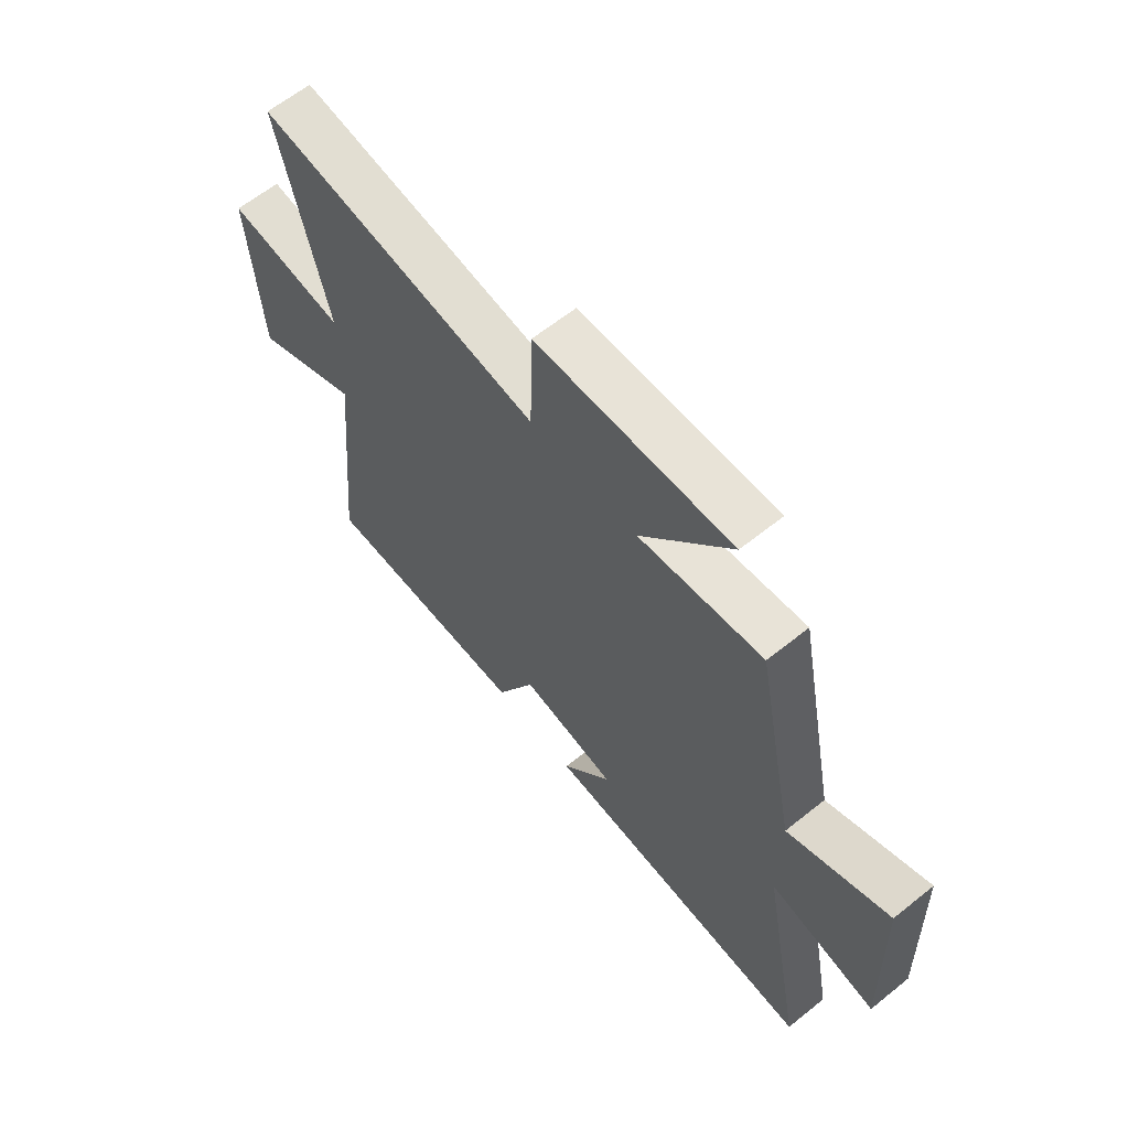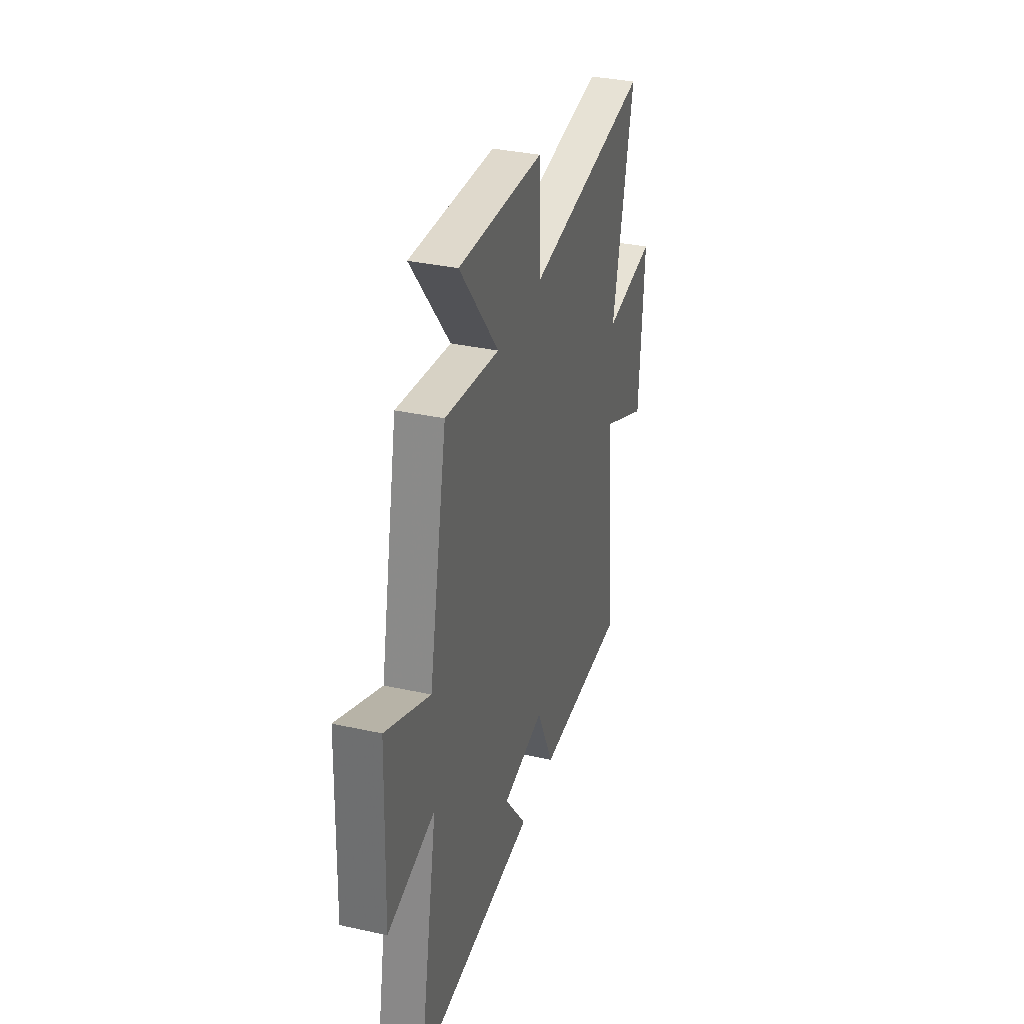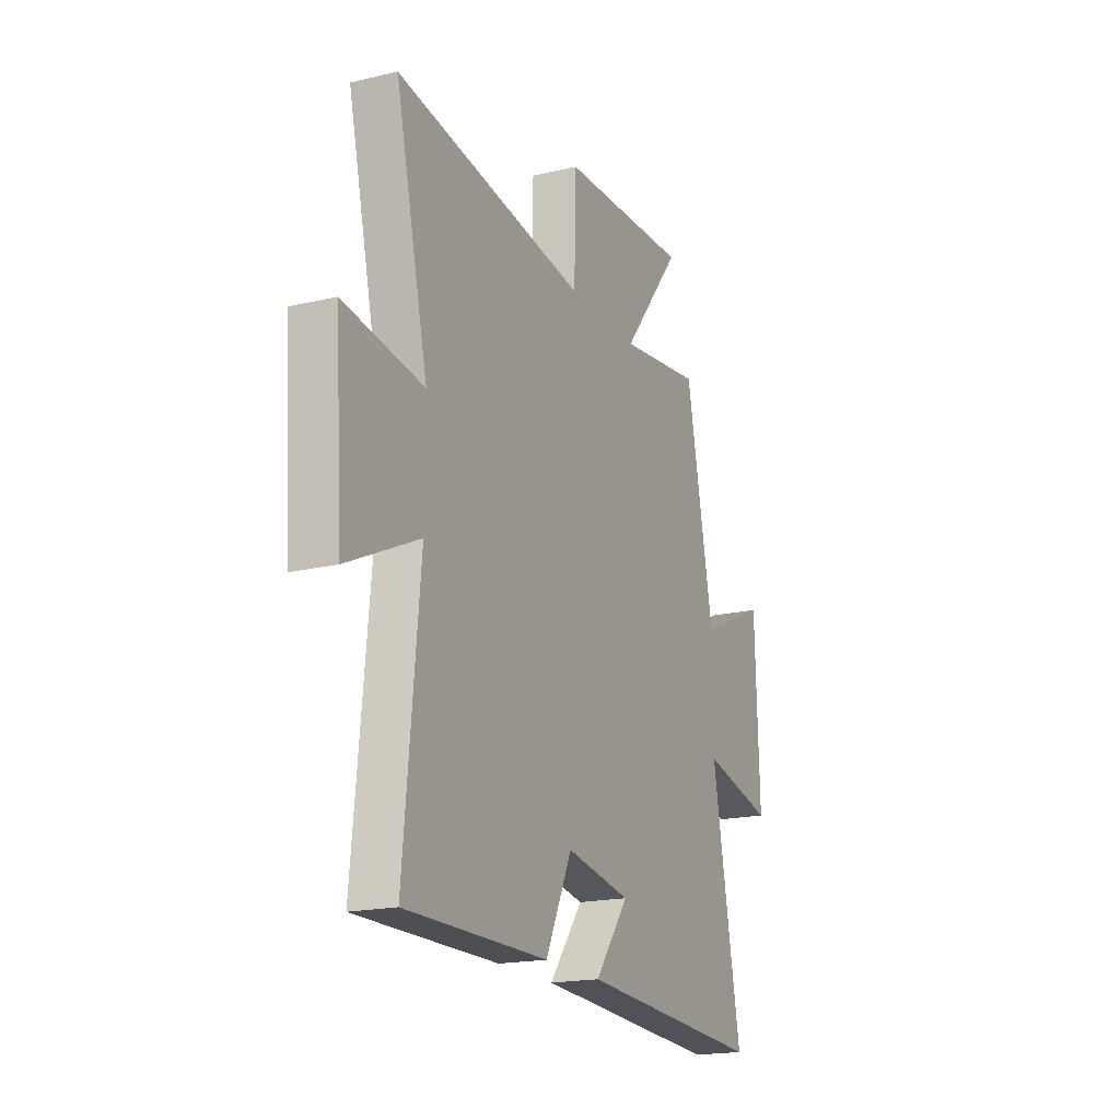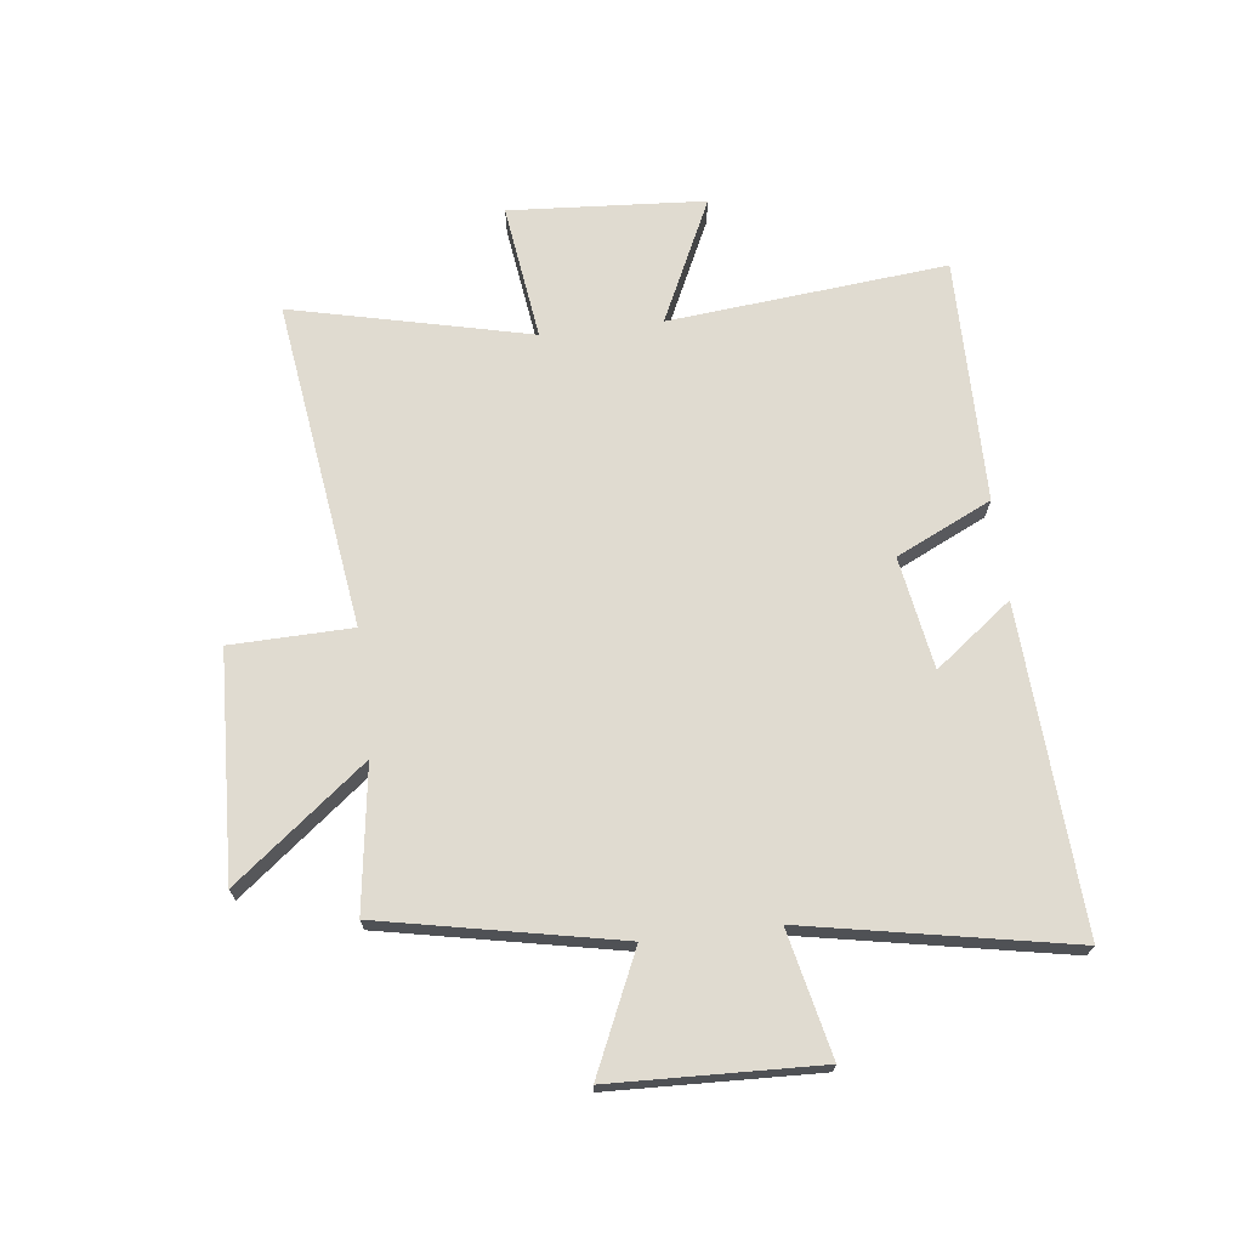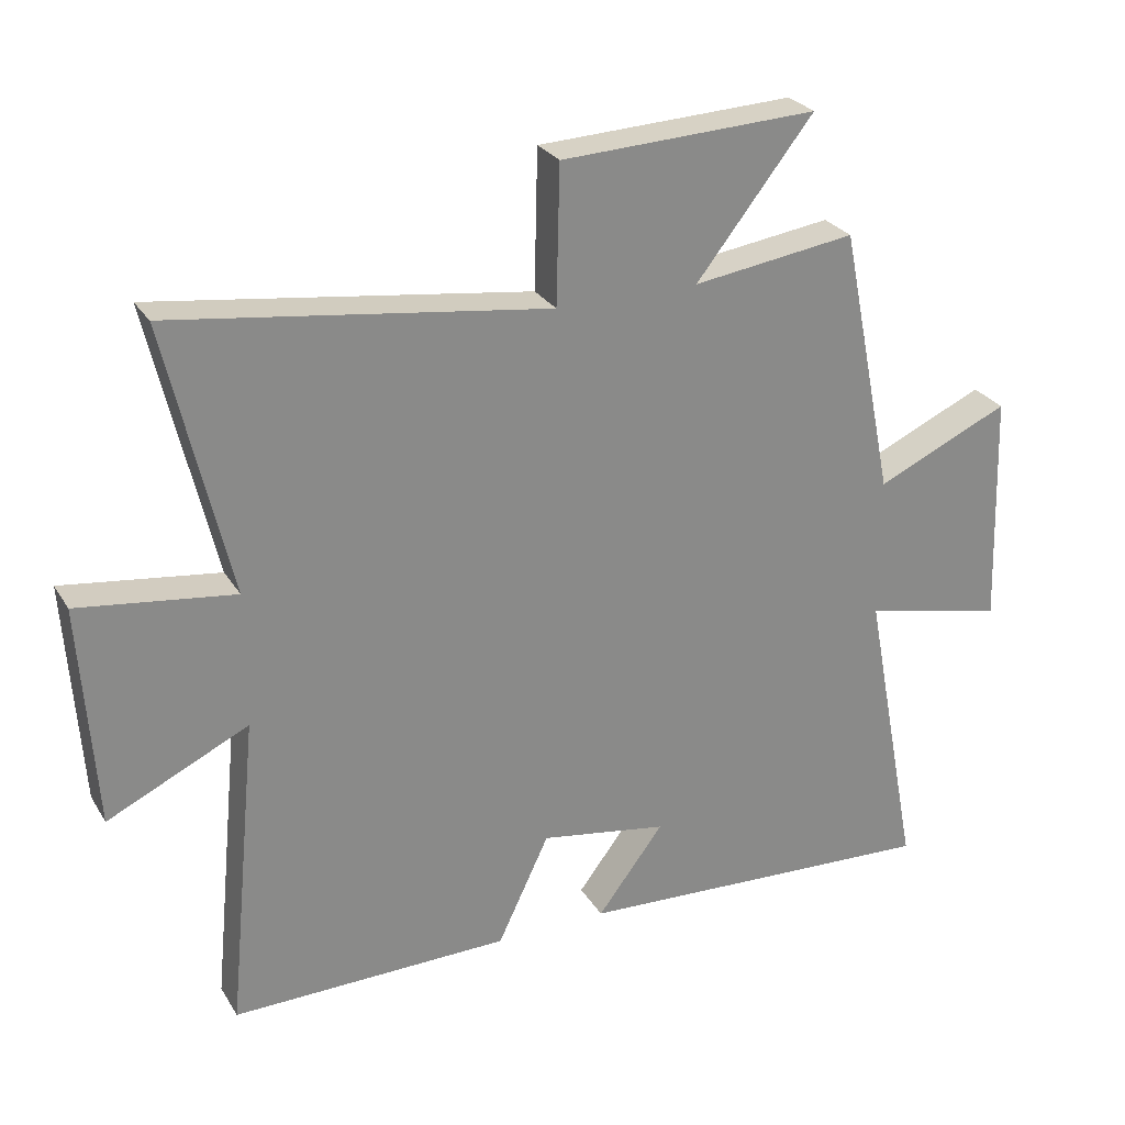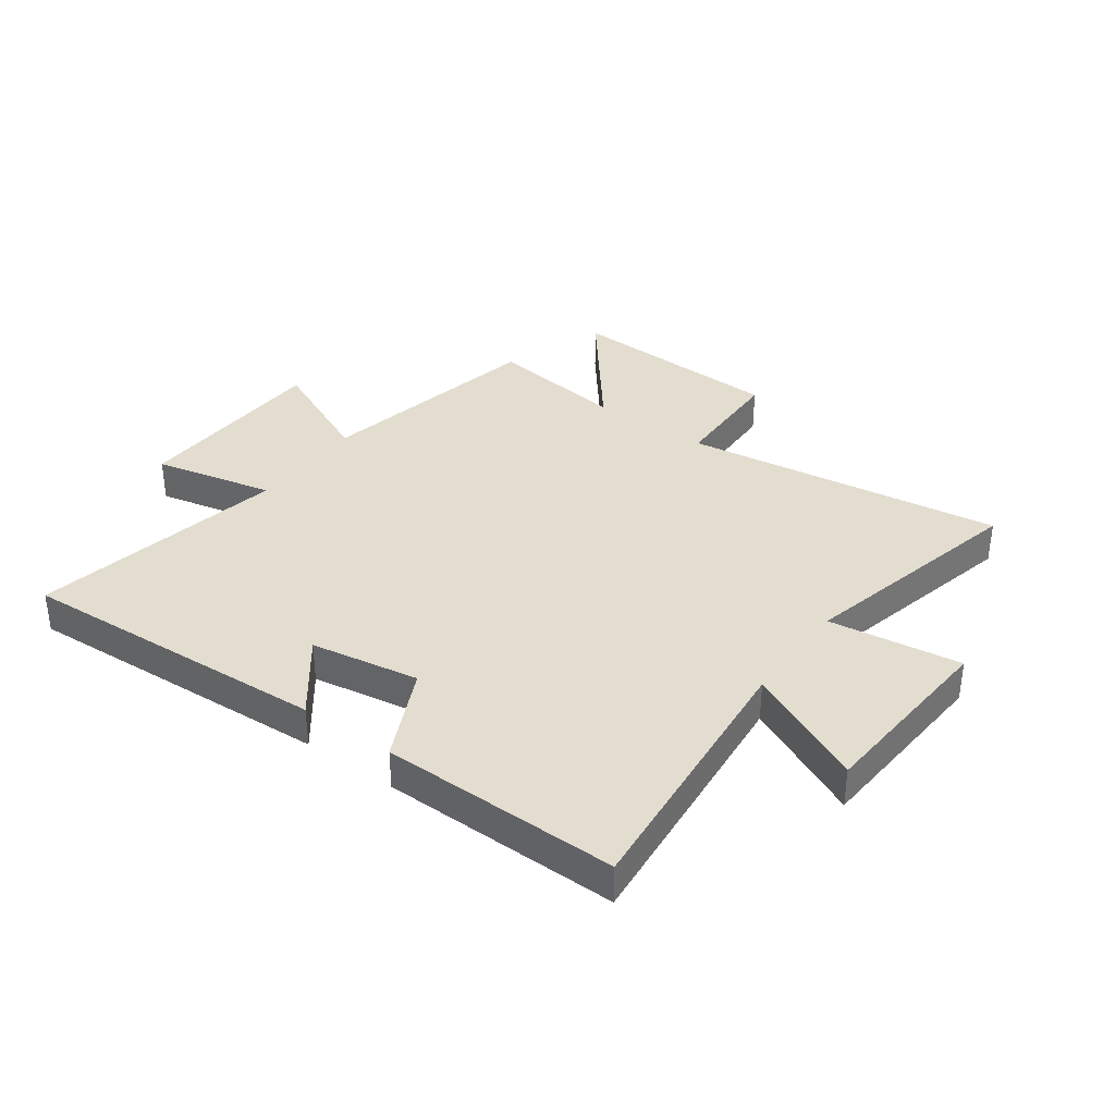
<metadata>
{"format":"obj","ext":"obj","renderer":"f3d","projection":"perspective","resolution":1024,"background":"white","views":[{"elev":62.8,"azim":50.9,"up":"+Z"},{"elev":34.4,"azim":106.5,"up":"+Z"},{"elev":-18.7,"azim":-65.6,"up":"+Z"},{"elev":69.9,"azim":83.2,"up":"+Y"},{"elev":27.0,"azim":-25.2,"up":"+Z"},{"elev":35.6,"azim":-144.0,"up":"+Y"}]}
</metadata>
<code>
v -0.546 0.07 -0.504
v -0.5 0.07 -0.031
v -0.71 0.07 -0.13
v -0.732 0.07 0.202
v -0.5 0.07 0.171
v -0.595 0.07 0.577
v -0.036 0.07 0.5
v -0.031 0.07 0.706
v 0.351 0.07 0.722
v 0.176 0.07 0.5
v 0.419 0.07 0.534
v 0.5 0.07 0.132
v 0.699 0.07 0.221
v 0.711 0.07 -0.129
v 0.5 0.07 -0.082
v 0.585 0.07 -0.53
v 0.038 0.07 -0.5
v 0.137 0.07 -0.37
v -0.053 0.07 -0.338
v -0.13 0.07 -0.5
v -0.546 0 -0.504
v -0.5 0 -0.031
v -0.71 0 -0.13
v -0.732 0 0.202
v -0.5 0 0.171
v -0.595 0 0.577
v -0.036 0 0.5
v -0.031 0 0.706
v 0.351 0 0.722
v 0.176 0 0.5
v 0.419 0 0.534
v 0.5 0 0.132
v 0.699 0 0.221
v 0.711 0 -0.129
v 0.5 0 -0.082
v 0.585 0 -0.53
v 0.038 0 -0.5
v 0.137 0 -0.37
v -0.053 0 -0.338
v -0.13 0 -0.5
f 19 20 1 2
f 18 19 2
f 15 16 17 18
f 15 18 2
f 12 13 14 15
f 10 11 12 15
f 10 15 2
f 7 8 9 10
f 7 10 2 3
f 5 6 7
f 5 7 3
f 3 4 5
f 22 21 40 39
f 22 39 38
f 38 37 36 35
f 22 38 35
f 35 34 33 32
f 35 32 31 30
f 22 35 30
f 30 29 28 27
f 23 22 30 27
f 27 26 25
f 23 27 25
f 25 24 23
f 1 21 22 2
f 2 22 23 3
f 3 23 24 4
f 4 24 25 5
f 5 25 26 6
f 6 26 27 7
f 7 27 28 8
f 8 28 29 9
f 9 29 30 10
f 10 30 31 11
f 11 31 32 12
f 12 32 33 13
f 13 33 34 14
f 14 34 35 15
f 15 35 36 16
f 16 36 37 17
f 17 37 38 18
f 18 38 39 19
f 19 39 40 20
f 20 40 21 1

</code>
